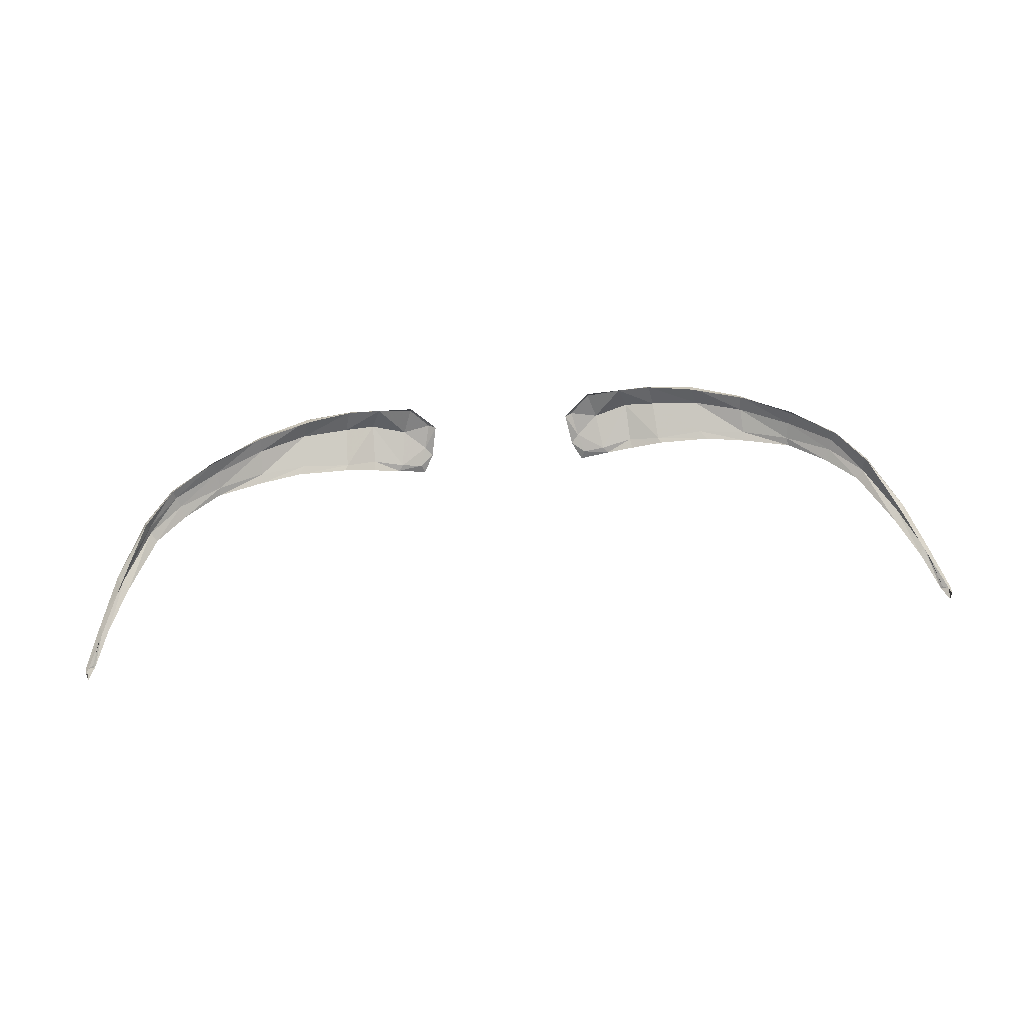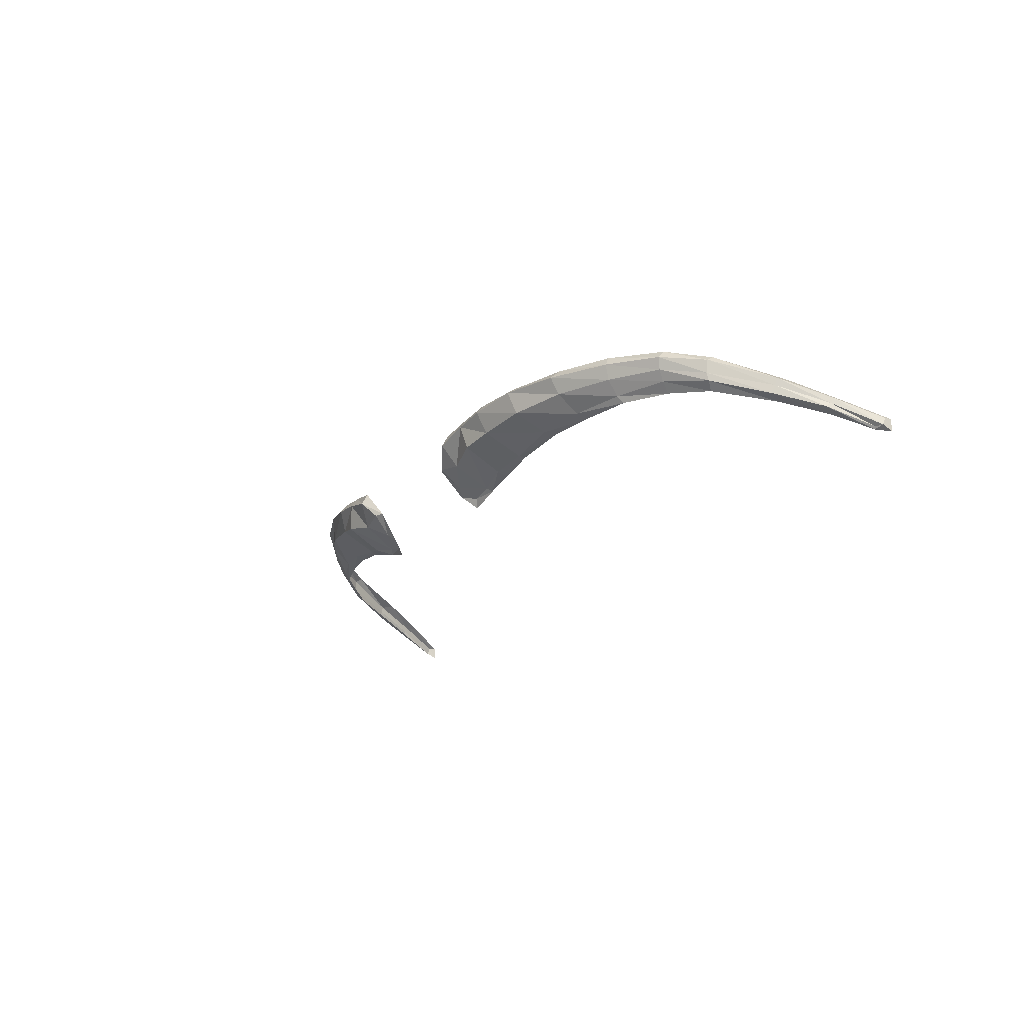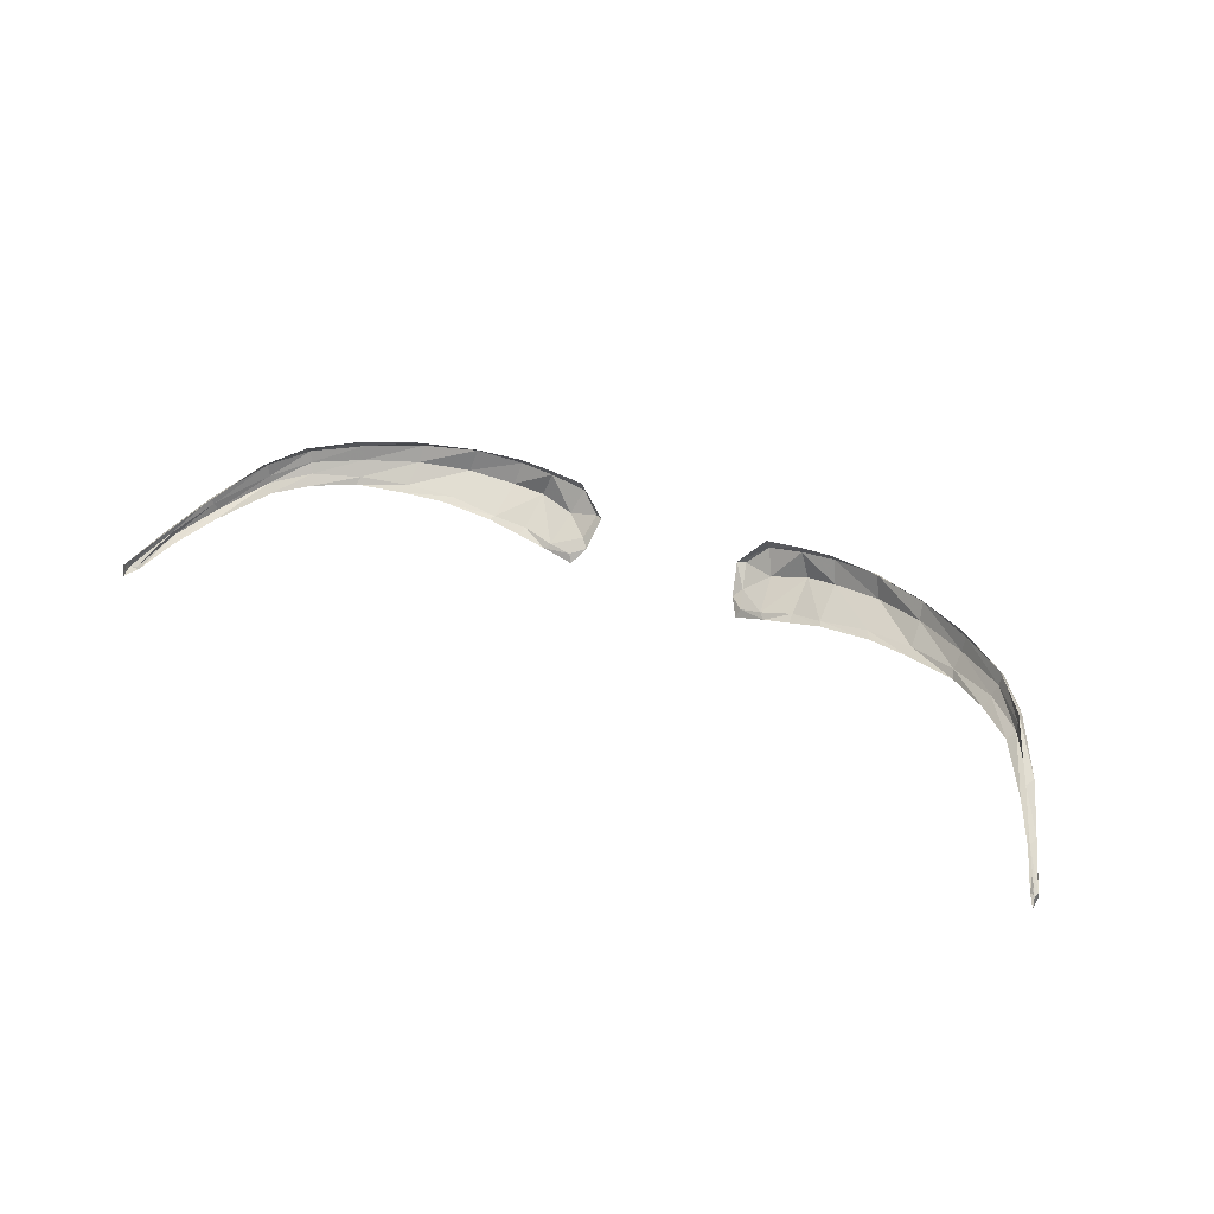
<metadata>
{"format":"obj","ext":"obj","renderer":"f3d","projection":"perspective","resolution":1024,"background":"white","views":[{"elev":57.2,"azim":173.9,"up":"+Y"},{"elev":-19.2,"azim":61.4,"up":"+Y"},{"elev":37.2,"azim":-151.0,"up":"+Y"}]}
</metadata>
<code>
v 0.1844 7.571 1.423
v 0.15 7.561 1.425
v 0.1682 7.642 1.474
v 0.1254 7.634 1.478
v 0.2248 7.583 1.419
v 0.2097 7.646 1.472
v 0.2887 7.592 1.413
v 0.266 7.65 1.459
v 0.3416 7.596 1.401
v 0.3374 7.652 1.435
v 0.4001 7.598 1.385
v 0.3991 7.651 1.405
v 0.4466 7.599 1.354
v 0.4573 7.645 1.365
v 0.4861 7.594 1.322
v 0.4948 7.632 1.324
v 0.5272 7.579 1.258
v 0.5328 7.606 1.249
v 0.5557 7.563 1.207
v 0.5604 7.581 1.193
v 0.5761 7.546 1.163
v 0.585 7.559 1.146
v 0.113 7.55 1.427
v 0.0929 7.598 1.469
v 0.1827 7.575 1.435
v 0.1437 7.566 1.43
v 0.2213 7.585 1.426
v 0.2812 7.596 1.424
v 0.3397 7.601 1.413
v 0.3976 7.606 1.392
v 0.4515 7.61 1.364
v 0.4935 7.603 1.33
v 0.5318 7.585 1.271
v 0.5607 7.569 1.217
v 0.5785 7.549 1.163
v 0.1174 7.56 1.431
v 0.1702 7.631 1.482
v 0.2122 7.635 1.481
v 0.2699 7.643 1.468
v 0.3359 7.642 1.446
v 0.4014 7.641 1.409
v 0.4587 7.636 1.374
v 0.4958 7.627 1.332
v 0.5367 7.603 1.266
v 0.5628 7.58 1.207
v 0.586 7.558 1.155
v 0.1264 7.62 1.486
v 0.1023 7.597 1.474
v 0.1812 7.6 1.478
v 0.2187 7.608 1.471
v 0.278 7.615 1.461
v 0.3378 7.622 1.437
v 0.3998 7.624 1.405
v 0.4558 7.622 1.371
v 0.4936 7.612 1.332
v 0.5344 7.594 1.268
v 0.561 7.574 1.212
v 0.5862 7.549 1.159
v 0.1375 7.591 1.47
v 0.1097 7.574 1.452
v 0.1004 7.565 1.444
v 0.5855 7.543 1.145
v -0.1844 7.571 1.423
v -0.15 7.561 1.425
v -0.1682 7.642 1.474
v -0.1254 7.634 1.478
v -0.2248 7.583 1.419
v -0.2097 7.646 1.472
v -0.2887 7.592 1.413
v -0.266 7.65 1.459
v -0.3416 7.596 1.401
v -0.3374 7.652 1.435
v -0.4001 7.598 1.385
v -0.3991 7.651 1.405
v -0.4466 7.599 1.354
v -0.4573 7.645 1.365
v -0.4861 7.594 1.322
v -0.4948 7.632 1.324
v -0.5272 7.579 1.258
v -0.5328 7.606 1.249
v -0.5557 7.563 1.207
v -0.5604 7.581 1.193
v -0.5761 7.546 1.163
v -0.585 7.559 1.146
v -0.113 7.55 1.427
v -0.0929 7.598 1.469
v -0.1827 7.575 1.435
v -0.1437 7.566 1.43
v -0.2213 7.585 1.426
v -0.2812 7.596 1.424
v -0.3397 7.601 1.413
v -0.3976 7.606 1.392
v -0.4515 7.61 1.364
v -0.4935 7.603 1.33
v -0.5318 7.585 1.271
v -0.5607 7.569 1.217
v -0.5785 7.549 1.163
v -0.1174 7.56 1.431
v -0.1702 7.631 1.482
v -0.2122 7.635 1.481
v -0.2699 7.643 1.468
v -0.3359 7.642 1.446
v -0.4014 7.641 1.409
v -0.4587 7.636 1.374
v -0.4958 7.627 1.332
v -0.5367 7.603 1.266
v -0.5628 7.58 1.207
v -0.586 7.558 1.155
v -0.1264 7.62 1.486
v -0.1023 7.597 1.474
v -0.1812 7.6 1.478
v -0.2187 7.608 1.471
v -0.278 7.615 1.461
v -0.3378 7.622 1.437
v -0.3998 7.624 1.405
v -0.4558 7.622 1.371
v -0.4936 7.612 1.332
v -0.5344 7.594 1.268
v -0.561 7.574 1.212
v -0.5862 7.549 1.159
v -0.1375 7.591 1.47
v -0.1097 7.574 1.452
v -0.1004 7.565 1.444
v -0.5855 7.543 1.145
f 47 37 3 4
f 25 1 5 27
f 27 5 7 28
f 28 7 9 29
f 29 9 11 30
f 30 11 13 31
f 31 13 15 32
f 32 15 17 33
f 33 17 19 34
f 34 19 21 35
f 47 4 24 48
f 2 1 25 26
f 49 25 27 50
f 50 27 28 51
f 51 28 29 52
f 52 29 30 53
f 53 30 31 54
f 54 31 32 55
f 55 32 33 56
f 56 33 34 57
f 57 34 35 58
f 2 26 36 23
f 59 49 37 47
f 59 47 48 60
f 3 37 38 6
f 6 38 39 8
f 8 39 40 10
f 10 40 41 12
f 12 41 42 14
f 14 42 43 16
f 16 43 44 18
f 18 44 45 20
f 20 45 46 22
f 60 48 24 61
f 58 35 21 62
f 37 49 50 38
f 38 50 51 39
f 39 51 52 40
f 40 52 53 41
f 41 53 54 42
f 42 54 55 43
f 43 55 56 44
f 44 56 57 45
f 45 57 58 46
f 26 25 49 59
f 26 59 60 36
f 36 60 61 23
f 46 58 62 22
f 109 66 65 99
f 87 89 67 63
f 89 90 69 67
f 90 91 71 69
f 91 92 73 71
f 92 93 75 73
f 93 94 77 75
f 94 95 79 77
f 95 96 81 79
f 96 97 83 81
f 109 110 86 66
f 64 88 87 63
f 111 112 89 87
f 112 113 90 89
f 113 114 91 90
f 114 115 92 91
f 115 116 93 92
f 116 117 94 93
f 117 118 95 94
f 118 119 96 95
f 119 120 97 96
f 64 85 98 88
f 121 109 99 111
f 121 122 110 109
f 65 68 100 99
f 68 70 101 100
f 70 72 102 101
f 72 74 103 102
f 74 76 104 103
f 76 78 105 104
f 78 80 106 105
f 80 82 107 106
f 82 84 108 107
f 122 123 86 110
f 120 124 83 97
f 99 100 112 111
f 100 101 113 112
f 101 102 114 113
f 102 103 115 114
f 103 104 116 115
f 104 105 117 116
f 105 106 118 117
f 106 107 119 118
f 107 108 120 119
f 88 121 111 87
f 88 98 122 121
f 98 85 123 122
f 108 84 124 120

</code>
